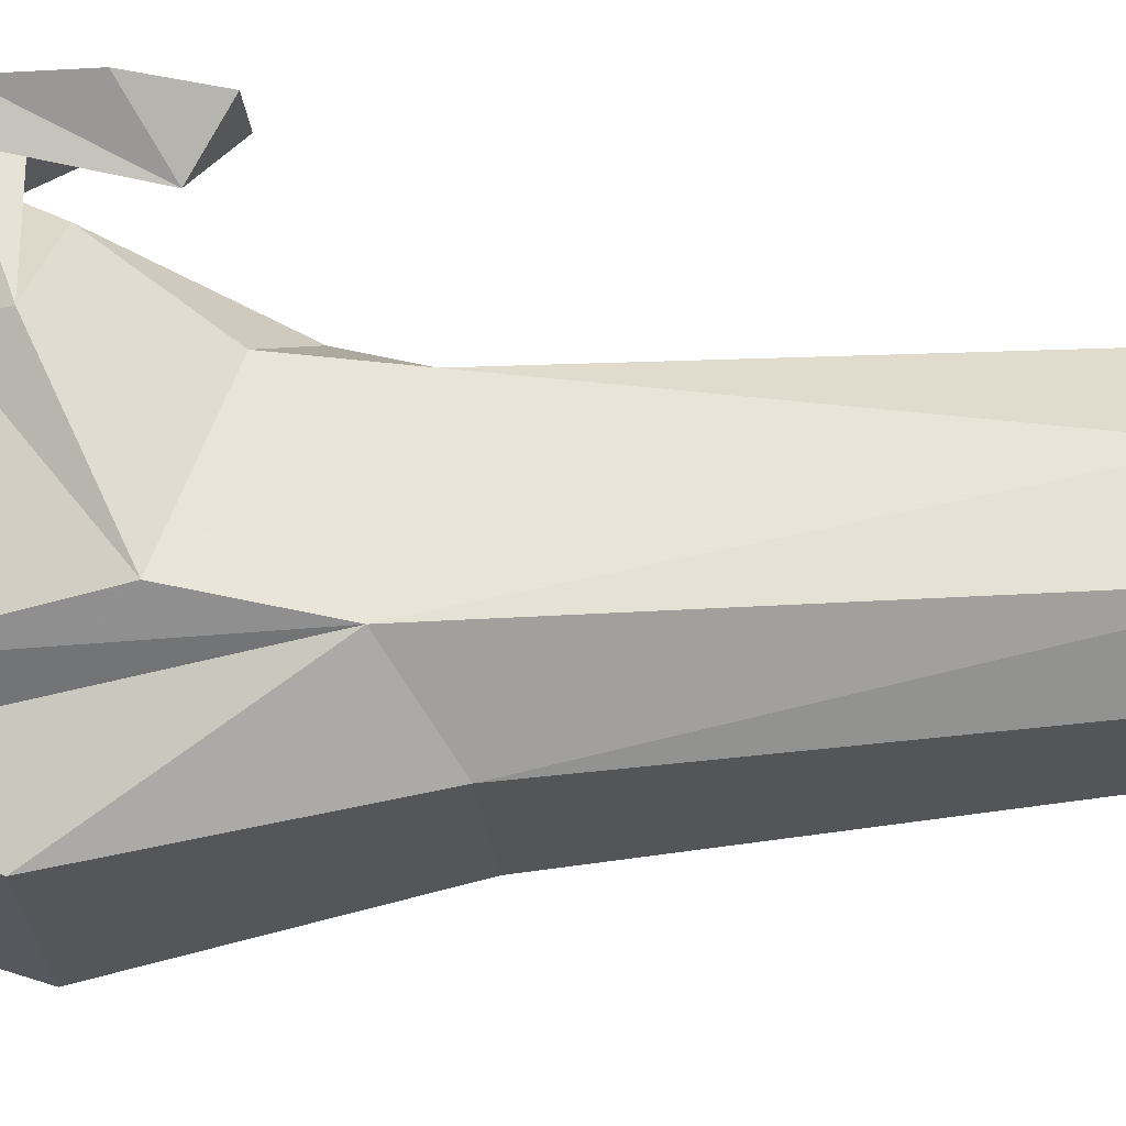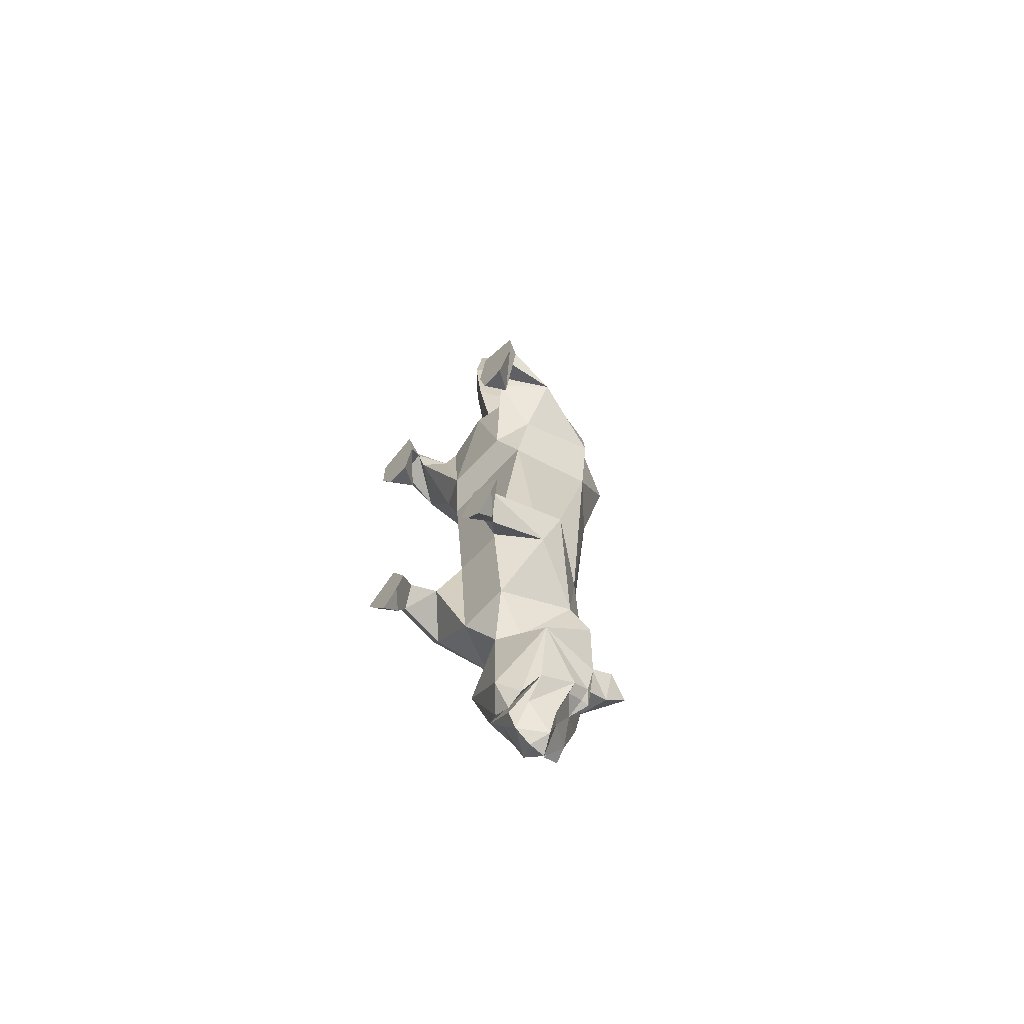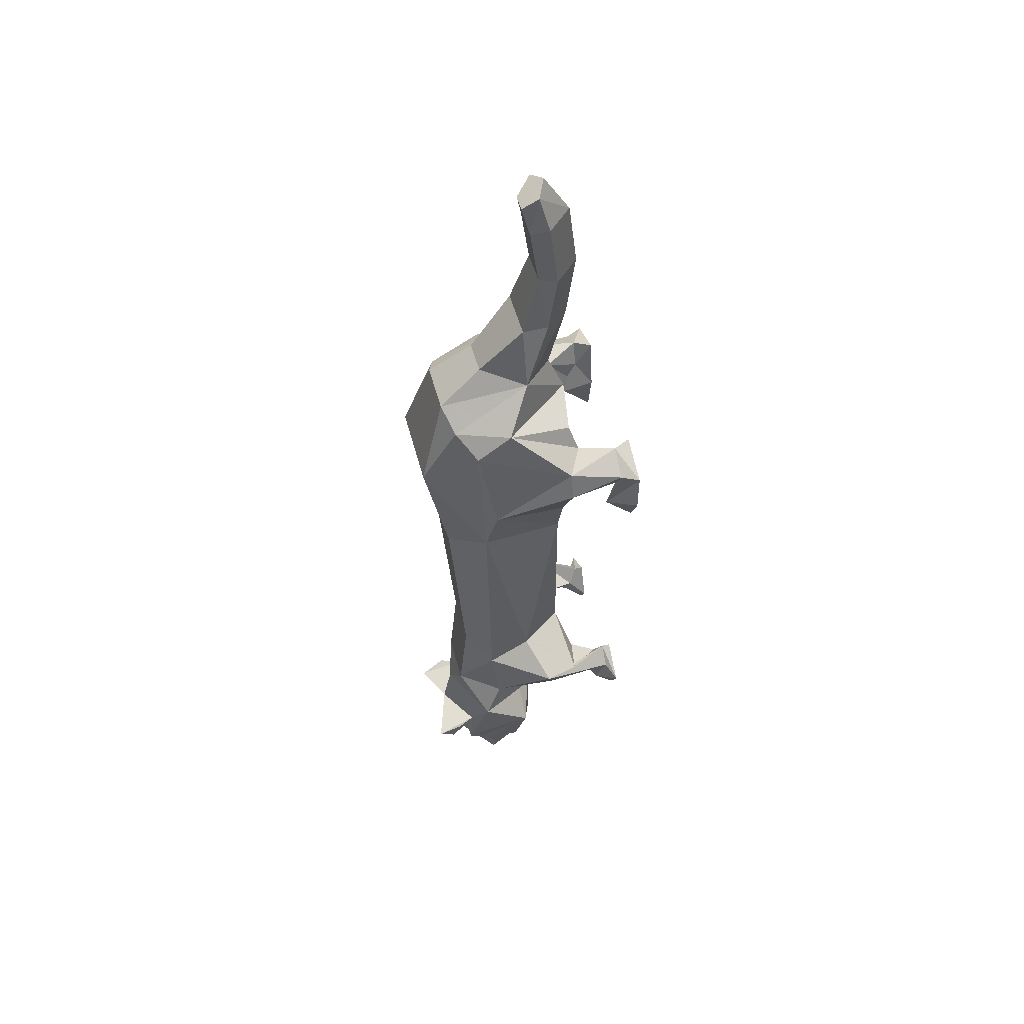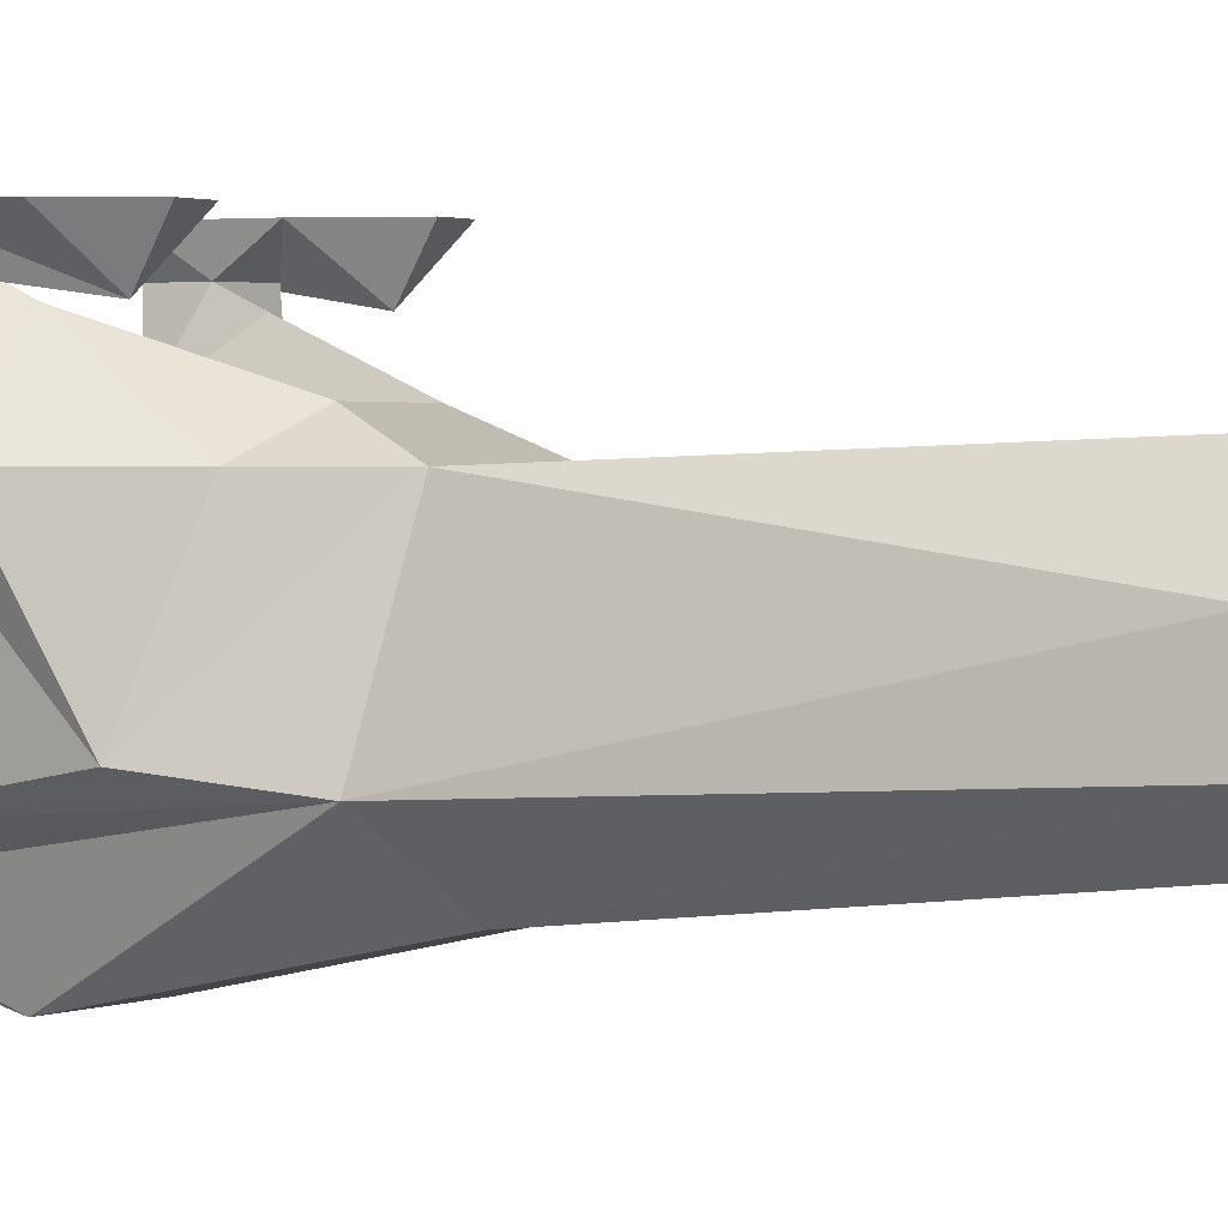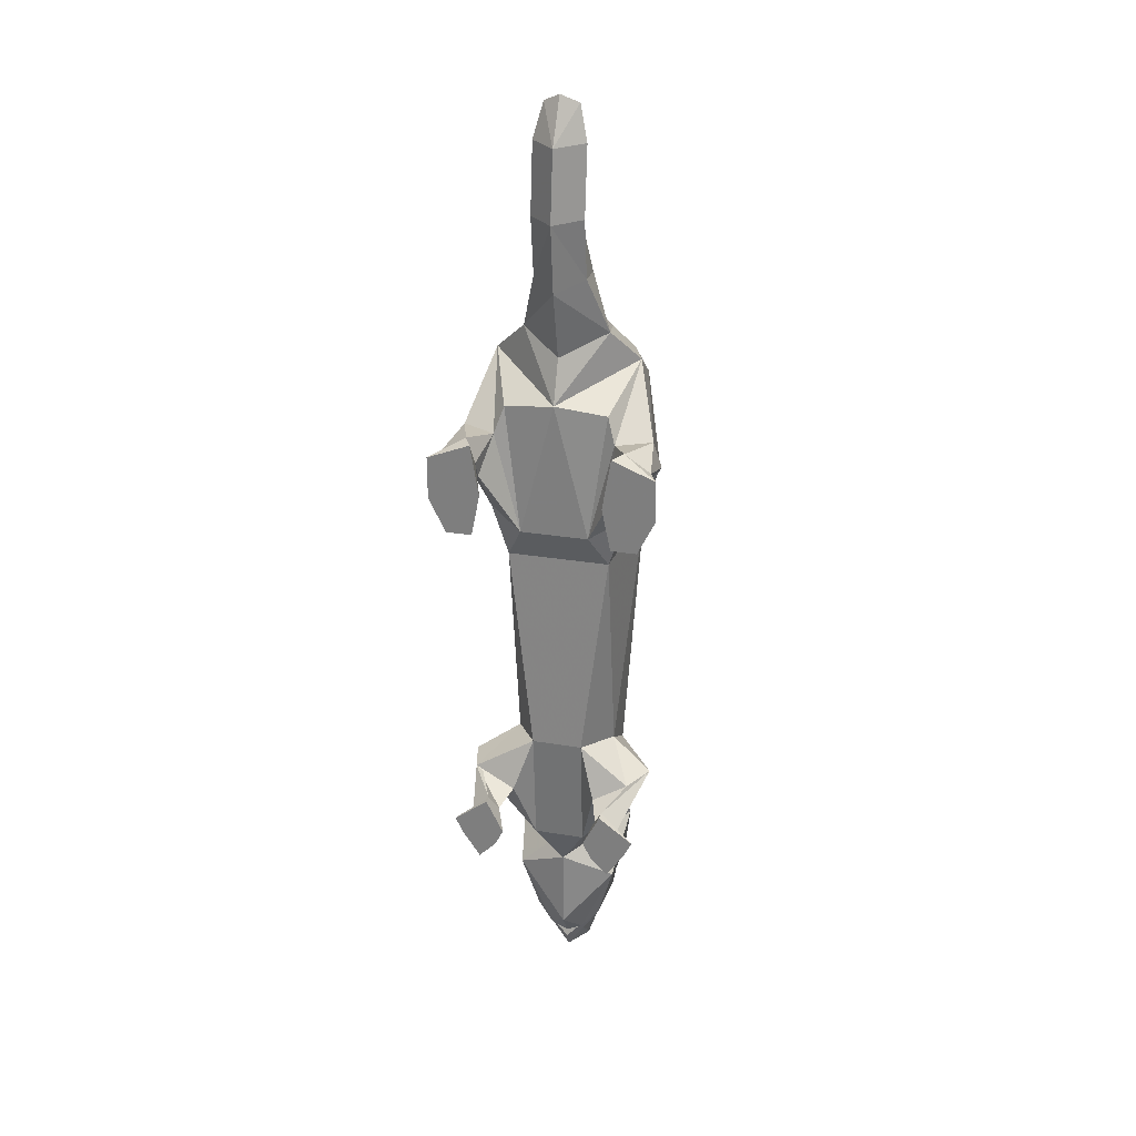
<metadata>
{"format":"obj","ext":"obj","renderer":"f3d","projection":"perspective","resolution":1024,"background":"white","views":[{"elev":-24.4,"azim":96.0,"up":"+Y"},{"elev":-67.2,"azim":-133.0,"up":"+Z"},{"elev":52.6,"azim":75.1,"up":"+Z"},{"elev":1.1,"azim":112.9,"up":"+Y"},{"elev":27.7,"azim":-165.7,"up":"+Z"}]}
</metadata>
<code>
v 0.0625 -0.0625 0.1172
v 0.07812 -0.1328 0.1406
v 0.04688 -0.0625 0.07031
v 0.03125 -0.04688 0.1016
v 0.0625 -0.02344 0.1641
v 0.09375 -0.0625 0.1719
v 0.08594 -0.0625 0.1953
v 0.07031 -0.1484 0.2266
v 0.0625 -0.1406 0.08594
v 0.04688 -0.09375 -0.1328
v 0.02344 -0.05469 -0.125
v -0.04688 -0.0625 0.07031
v -0.03125 -0.04688 0.1016
v 0 -0.04688 0.2266
v 0.04688 -0.05469 0.2188
v 0.05469 -0.04688 0.1953
v 0.0625 -0.01562 0.1797
v 0.08594 -0.01562 0.1719
v 0.09375 -0.01562 0.1875
v 0.07031 -0.01562 0.2031
v 0.07031 -0.1172 0.25
v 0.04688 -0.1641 0.2422
v 0.03906 -0.1953 0.1797
v 0.03125 -0.1719 0.0625
v 0.04688 -0.1328 -0.1562
v 0.08594 -0.07812 -0.1562
v 0.07812 -0.04688 -0.1562
v 0.03906 -0.03906 -0.1719
v 0.02344 -0.0625 -0.2344
v -0.02344 -0.05469 -0.125
v -0.04688 -0.09375 -0.1328
v -0.0625 -0.1406 0.08594
v -0.07812 -0.1328 0.1406
v -0.0625 -0.0625 0.1172
v -0.0625 -0.02344 0.1641
v -0.05469 -0.04688 0.1953
v -0.04688 -0.05469 0.2188
v -0.0625 -0.1172 0.25
v -0.03906 -0.09375 0.2812
v 0 -0.0625 0.2656
v 0.03906 -0.09375 0.2812
v 0.0625 0 0.2031
v 0.05469 0 0.1562
v 0.07812 -0.02344 0.1328
v 0.1016 0 0.1875
v 0.07031 0 0.1406
v 0.0625 0 0.1172
v 0.08594 0 0.1172
v 0.1016 0 0.1484
v 0.07031 -0.07031 -0.1875
v 0.04688 -0.125 -0.2188
v 0.0625 -0.02344 -0.1953
v 0.07031 -0.007812 -0.1797
v 0.02344 -0.1641 -0.2109
v 0.05469 -0.1406 -0.25
v 0.01562 -0.09375 -0.2656
v 0 -0.07812 -0.2734
v -0.02344 -0.0625 -0.2344
v -0.03906 -0.03906 -0.1719
v -0.07031 -0.04688 -0.1562
v -0.08594 -0.07812 -0.1562
v -0.04688 -0.1328 -0.1562
v -0.03125 -0.1719 0.0625
v -0.03906 -0.1953 0.1797
v -0.04688 -0.1641 0.2422
v -0.0625 -0.1484 0.2266
v -0.08594 -0.0625 0.1953
v -0.09375 -0.0625 0.1719
v -0.0625 -0.01562 0.1797
v -0.07031 -0.01562 0.2031
v 0.04688 -0.01562 -0.1797
v 0.05469 -0.007812 -0.1641
v 0.05469 0 -0.1641
v 0.03906 0 -0.1953
v 0.0625 -0.01562 -0.2109
v 0.08594 0 -0.1875
v 0.0625 0 -0.2109
v 0.04688 0 -0.2109
v 0.0625 0 -0.2266
v 0.07812 0 -0.2031
v -0.03906 0 -0.1953
v -0.05469 0 -0.1641
v -0.04688 -0.01562 -0.1797
v -0.05469 -0.02344 -0.1953
v -0.0625 -0.01562 -0.2109
v -0.04688 0 -0.2109
v -0.0625 0 -0.2109
v -0.08594 0 -0.1875
v -0.05469 -0.007812 -0.1641
v -0.07031 -0.07031 -0.1875
v -0.07031 -0.007812 -0.1797
v -0.07812 0 -0.2031
v -0.0625 0 -0.2266
v -0.04688 -0.125 -0.2188
v -0.02344 -0.1641 -0.2109
v -0.02344 -0.1562 -0.1328
v 0.02344 -0.1562 -0.1328
v 0.02344 -0.1719 0.2578
v -0.02344 -0.1719 0.2578
v -0.09375 -0.01562 0.1875
v -0.08594 -0.01562 0.1719
v -0.05469 0 0.1562
v -0.0625 0 0.2031
v -0.1016 0 0.1875
v 0 -0.1719 -0.2422
v 0.03906 -0.1562 -0.2812
v 0.03125 -0.1562 -0.3359
v 0.04688 -0.1484 -0.3047
v 0.04688 -0.09375 -0.2969
v 0 -0.07812 -0.3516
v -0.04688 -0.09375 -0.2969
v -0.01562 -0.09375 -0.2656
v -0.05469 -0.1406 -0.25
v -0.03906 -0.1562 -0.2812
v 0 -0.1797 -0.2812
v 0.04688 -0.1953 -0.2891
v 0.04688 -0.1719 -0.2812
v 0.04688 -0.1797 -0.2969
v 0.03125 -0.1641 -0.2891
v 0.01562 -0.1484 -0.3438
v 0.03125 -0.1484 -0.3359
v 0.03906 -0.1484 -0.3281
v 0.03906 -0.1328 -0.3359
v 0.03125 -0.1016 -0.3516
v 0.01562 -0.09375 -0.3672
v 0 -0.09375 -0.375
v -0.01562 -0.09375 -0.3672
v -0.03125 -0.1016 -0.3516
v -0.03906 -0.1328 -0.3359
v -0.03906 -0.1484 -0.3281
v -0.04688 -0.1484 -0.3047
v -0.07812 0 0.1406
v -0.0625 0 0.1172
v -0.08594 0 0.1172
v -0.1016 0 0.1484
v -0.07031 -0.02344 0.1328
v 0 -0.09375 -0.3828
v -0.01562 -0.1016 -0.375
v -0.02344 -0.125 -0.375
v -0.03125 -0.1328 -0.3438
v -0.03125 -0.1484 -0.3359
v -0.03125 -0.1562 -0.3359
v -0.02344 -0.1641 -0.2891
v -0.03125 -0.1797 -0.2969
v -0.04688 -0.1719 -0.2812
v -0.03906 -0.1953 -0.2891
v 0 -0.1719 -0.3203
v -0.01562 -0.1484 -0.3438
v -0.01562 -0.1328 -0.375
v 0 -0.1562 -0.3672
v -0.01562 -0.125 -0.3984
v 0 -0.1016 -0.3984
v 0 -0.1172 -0.4062
v 0 -0.1328 -0.4062
v 0.01562 -0.1328 -0.375
v 0.02344 -0.125 -0.375
v 0.03125 -0.1328 -0.3438
v 0.01562 -0.125 -0.3984
v 0.01562 -0.1016 -0.375
v -0.01562 -0.1328 0.2891
v -0.02344 -0.09375 0.3359
v -0.02344 -0.07031 0.3359
v 0 -0.04688 0.3281
v 0.02344 -0.07031 0.3359
v 0.02344 -0.09375 0.3359
v 0.01562 -0.1328 0.2891
v -0.01562 -0.07812 0.3906
v -0.02344 -0.0625 0.3906
v 0 -0.03906 0.3906
v 0.02344 -0.0625 0.3906
v 0.01562 -0.07812 0.3906
v -0.01562 -0.08594 0.4453
v -0.02344 -0.07031 0.4531
v 0 -0.04688 0.4531
v 0.02344 -0.07031 0.4531
v 0.01562 -0.08594 0.4453
v 0 -0.09375 0.4766
v -0.01562 -0.07812 0.4844
v 0 -0.07031 0.4922
v 0.01562 -0.07812 0.4844
v 0.01562 -0.09375 0.4766
v 0.01562 -0.125 0.2109
v 0 -0.125 0.1797
v -0.01562 -0.125 0.2109
f 1 2 3
f 1 3 4
f 2 8 9
f 2 9 3
f 3 9 10
f 3 10 11
f 3 11 12
f 3 12 4
f 4 12 13
f 4 13 14
f 4 14 15
f 8 21 22
f 8 22 9
f 9 22 23
f 9 23 24
f 9 24 25
f 9 25 10
f 11 29 30
f 11 30 12
f 12 30 31
f 12 31 32
f 12 32 33
f 12 33 34
f 12 34 13
f 13 37 14
f 14 37 38
f 14 38 39
f 14 39 40
f 14 40 41
f 14 41 21
f 14 21 15
f 51 25 54
f 51 54 55
f 51 55 29
f 29 55 56
f 29 56 57
f 29 57 58
f 29 58 30
f 31 62 32
f 32 62 63
f 32 63 64
f 32 64 65
f 32 65 66
f 32 66 33
f 62 94 95
f 62 95 96
f 62 96 63
f 63 96 97
f 63 97 24
f 63 24 23
f 63 23 64
f 64 23 98
f 64 98 99
f 64 99 65
f 65 99 39
f 65 39 38
f 65 38 66
f 24 97 25
f 25 97 54
f 54 97 95
f 54 95 105
f 54 105 55
f 55 105 106
f 57 112 58
f 58 112 94
f 94 112 113
f 94 113 95
f 95 113 105
f 105 113 114
f 105 114 115
f 105 115 106
f 106 115 116
f 106 116 117
f 106 118 119
f 114 143 144
f 114 145 146
f 114 146 115
f 115 144 143
f 115 143 147
f 115 147 119
f 115 119 118
f 148 149 150
f 151 154 149
f 149 154 150
f 150 154 155
f 150 155 120
f 158 155 154
f 96 95 97
f 99 160 39
f 41 166 98
f 41 98 22
f 41 22 21
f 166 99 98
f 99 166 160
f 23 22 98
f 182 183 184
f 1 4 5
f 1 5 6
f 1 6 2
f 2 6 7
f 2 7 8
f 4 15 16
f 4 16 5
f 7 16 21
f 7 21 8
f 10 25 26
f 10 26 27
f 10 27 11
f 11 27 28
f 11 28 29
f 13 34 35
f 13 35 36
f 13 36 37
f 15 21 16
f 50 51 29
f 50 29 28
f 50 26 51
f 51 26 25
f 30 58 59
f 30 59 60
f 30 60 31
f 31 60 61
f 31 61 62
f 33 66 67
f 33 67 68
f 33 68 34
f 34 68 35
f 36 67 38
f 36 38 37
f 58 94 90
f 58 90 59
f 62 61 94
f 66 38 67
f 61 90 94
f 107 122 108
f 108 122 109
f 109 122 123
f 111 129 130
f 111 130 131
f 130 142 131
f 148 140 149
f 155 157 120
f 39 160 161
f 39 161 162
f 39 162 163
f 39 163 40
f 40 163 41
f 41 163 164
f 41 164 165
f 41 165 166
f 160 166 165
f 160 165 161
f 5 16 17
f 5 17 6
f 6 17 18
f 6 18 19
f 6 19 7
f 7 19 20
f 7 20 16
f 20 17 16
f 17 20 42
f 17 42 43
f 17 43 18
f 18 43 44
f 18 44 19
f 19 44 45
f 19 45 20
f 20 45 42
f 42 45 43
f 43 45 46
f 43 46 47
f 43 47 44
f 44 47 48
f 44 48 49
f 44 49 45
f 45 49 46
f 46 49 48
f 46 48 47
f 50 28 52
f 50 52 53
f 50 53 26
f 35 68 69
f 35 69 36
f 36 69 70
f 36 70 67
f 71 52 28
f 71 28 27
f 71 27 72
f 71 72 73
f 71 73 74
f 71 74 52
f 52 74 75
f 52 75 53
f 53 75 76
f 53 76 72
f 53 72 26
f 26 72 27
f 72 76 73
f 73 76 74
f 74 76 77
f 74 77 78
f 74 78 75
f 75 78 79
f 75 79 80
f 75 80 76
f 76 80 77
f 77 80 79
f 77 79 78
f 81 82 83
f 81 83 84
f 81 84 85
f 81 85 86
f 81 86 87
f 81 87 88
f 81 88 82
f 82 88 89
f 82 89 83
f 83 89 60
f 83 60 59
f 83 59 84
f 84 59 90
f 84 90 91
f 84 91 85
f 85 91 88
f 85 88 92
f 85 92 93
f 85 93 86
f 86 93 87
f 87 93 92
f 87 92 88
f 88 91 89
f 89 91 61
f 89 61 60
f 90 61 91
f 68 100 101
f 68 101 69
f 69 101 102
f 69 102 103
f 69 103 70
f 70 103 104
f 70 104 100
f 70 100 67
f 67 100 68
f 132 104 102
f 132 102 133
f 132 133 134
f 132 134 135
f 132 135 104
f 104 135 136
f 104 136 100
f 100 136 101
f 101 136 102
f 102 136 133
f 133 136 134
f 134 136 135
f 104 103 102
f 167 171 172
f 167 172 173
f 167 173 168
f 168 173 174
f 168 174 169
f 169 174 170
f 170 174 175
f 170 175 171
f 171 175 176
f 171 176 172
f 172 176 177
f 172 177 178
f 172 178 173
f 173 178 174
f 174 178 179
f 174 179 180
f 174 180 175
f 175 180 176
f 176 180 181
f 176 181 177
f 177 181 179
f 177 179 178
f 181 180 179
f 55 106 107
f 55 107 108
f 55 108 109
f 55 109 56
f 56 109 57
f 57 109 110
f 57 110 111
f 57 111 112
f 106 119 107
f 107 119 120
f 109 123 124
f 109 124 125
f 109 125 110
f 110 125 126
f 110 126 127
f 110 127 111
f 111 127 128
f 111 128 129
f 111 131 113
f 111 113 112
f 126 125 127
f 127 125 124
f 127 124 128
f 128 124 137
f 128 137 138
f 128 138 129
f 129 138 139
f 129 139 140
f 131 142 113
f 113 142 114
f 114 142 143
f 148 150 147
f 148 147 143
f 148 143 142
f 151 149 139
f 151 139 138
f 151 138 152
f 150 120 147
f 147 120 119
f 149 140 139
f 155 156 157
f 158 156 155
f 158 152 159
f 158 159 156
f 156 159 123
f 156 123 157
f 137 152 138
f 152 137 159
f 159 137 124
f 159 124 123
f 106 117 118
f 114 144 145
f 115 146 144
f 115 118 116
f 116 118 117
f 151 152 153
f 151 153 154
f 158 154 153
f 158 153 152
f 144 146 145
f 107 120 121
f 107 121 122
f 129 140 141
f 129 141 130
f 130 141 142
f 148 142 141
f 148 141 140
f 120 157 121
f 121 157 123
f 121 123 122
f 161 165 167
f 161 167 162
f 162 167 168
f 162 168 169
f 162 169 163
f 163 169 164
f 164 169 170
f 164 170 171
f 164 171 165
f 165 171 167

</code>
